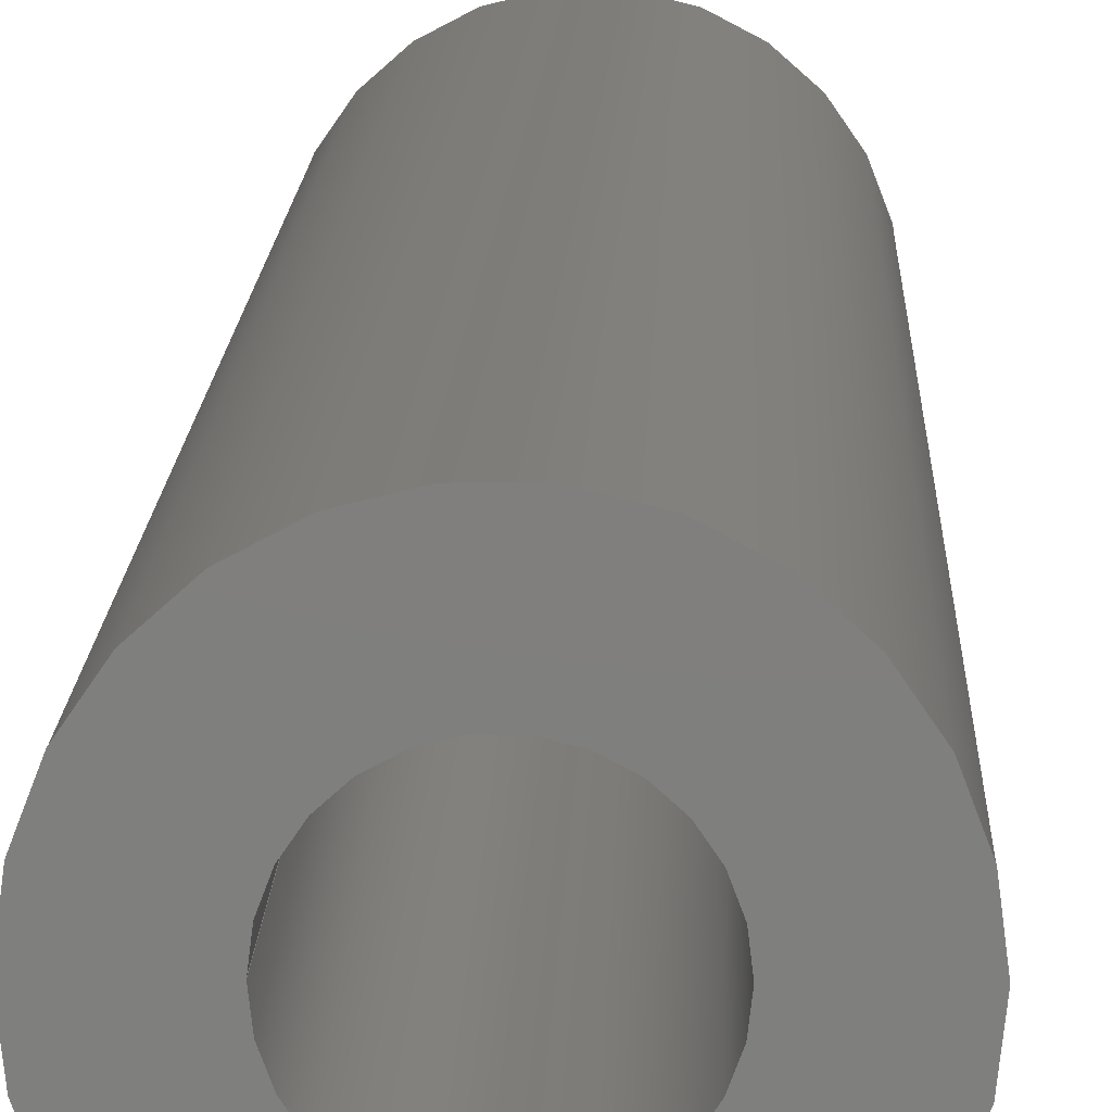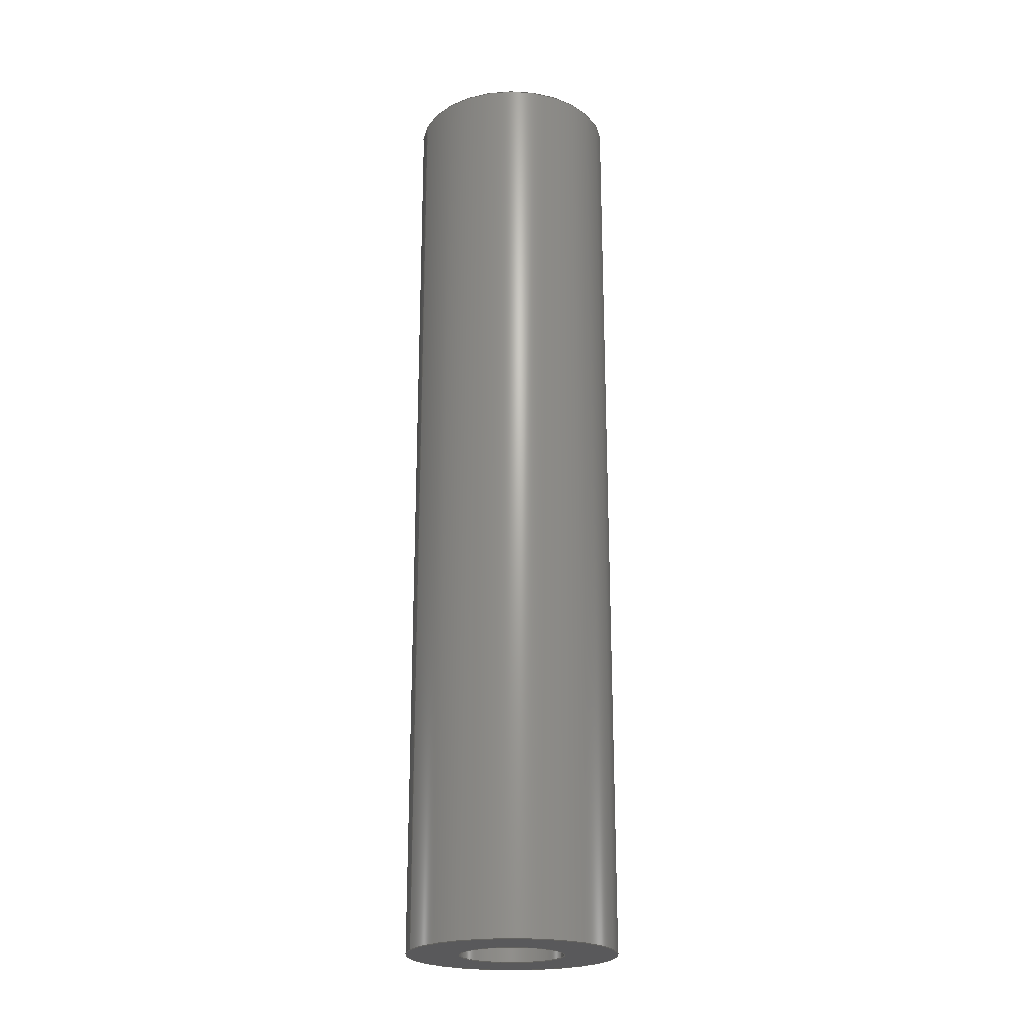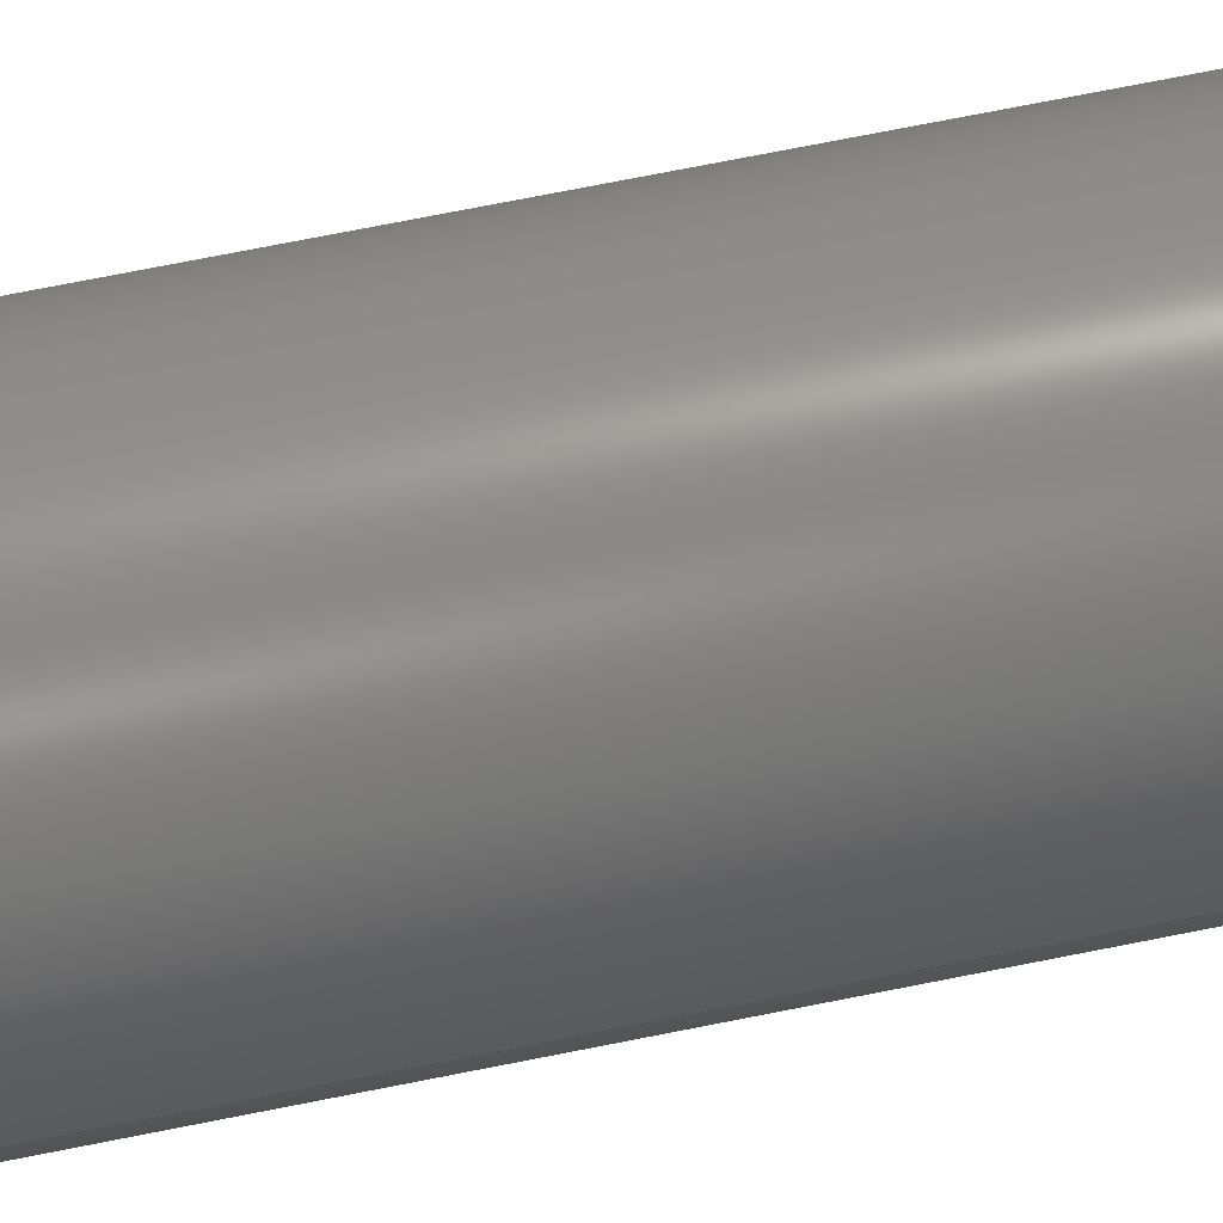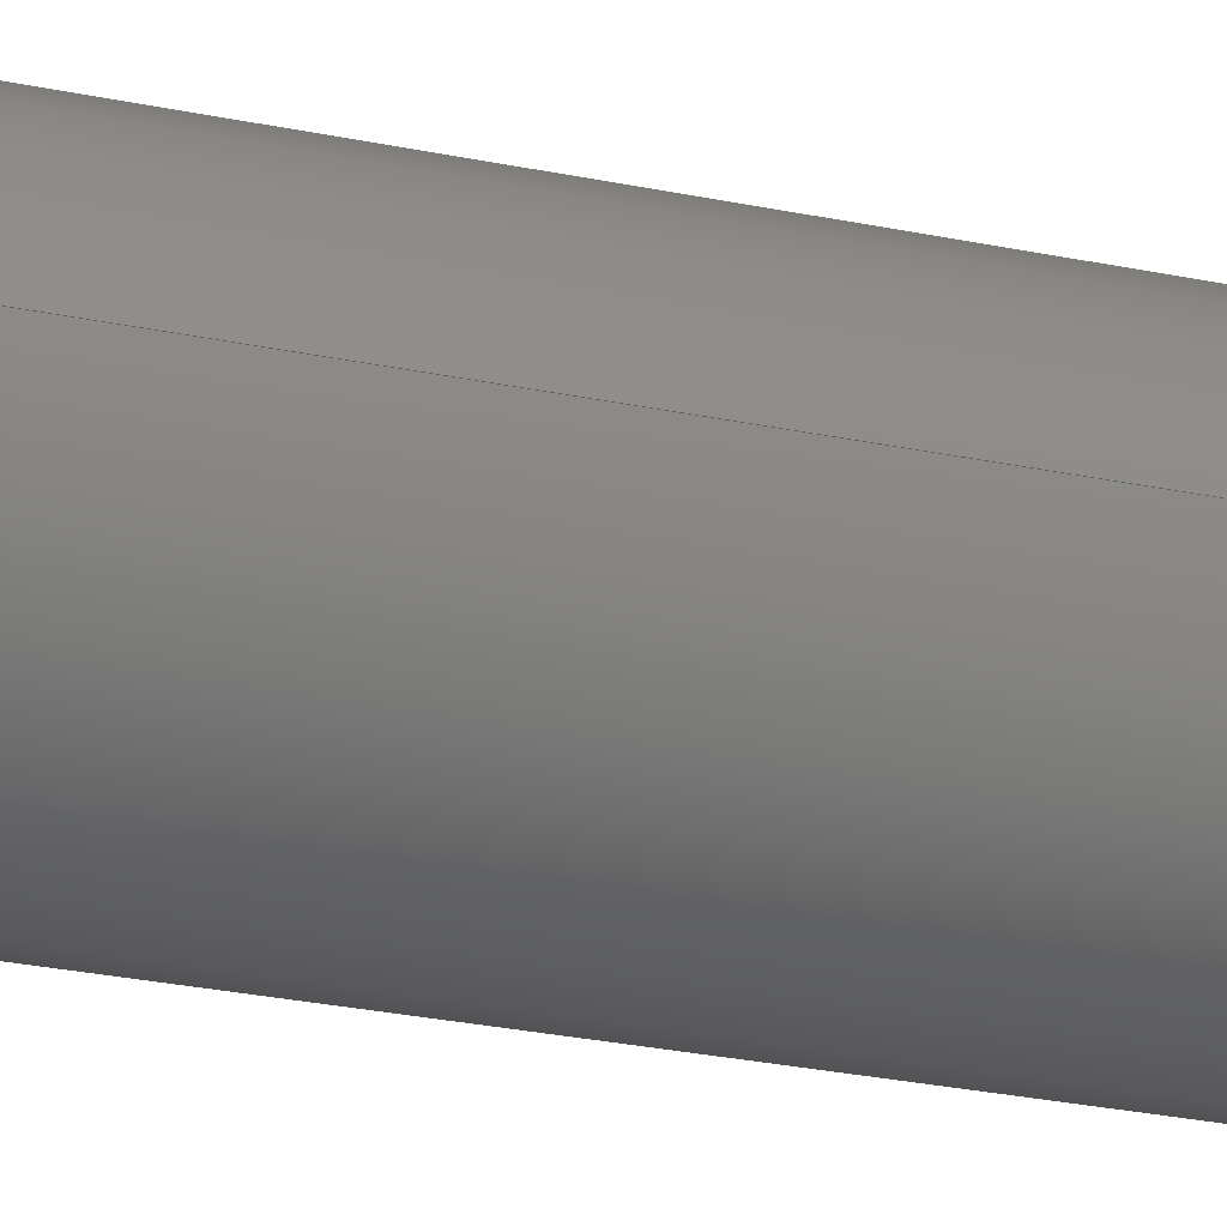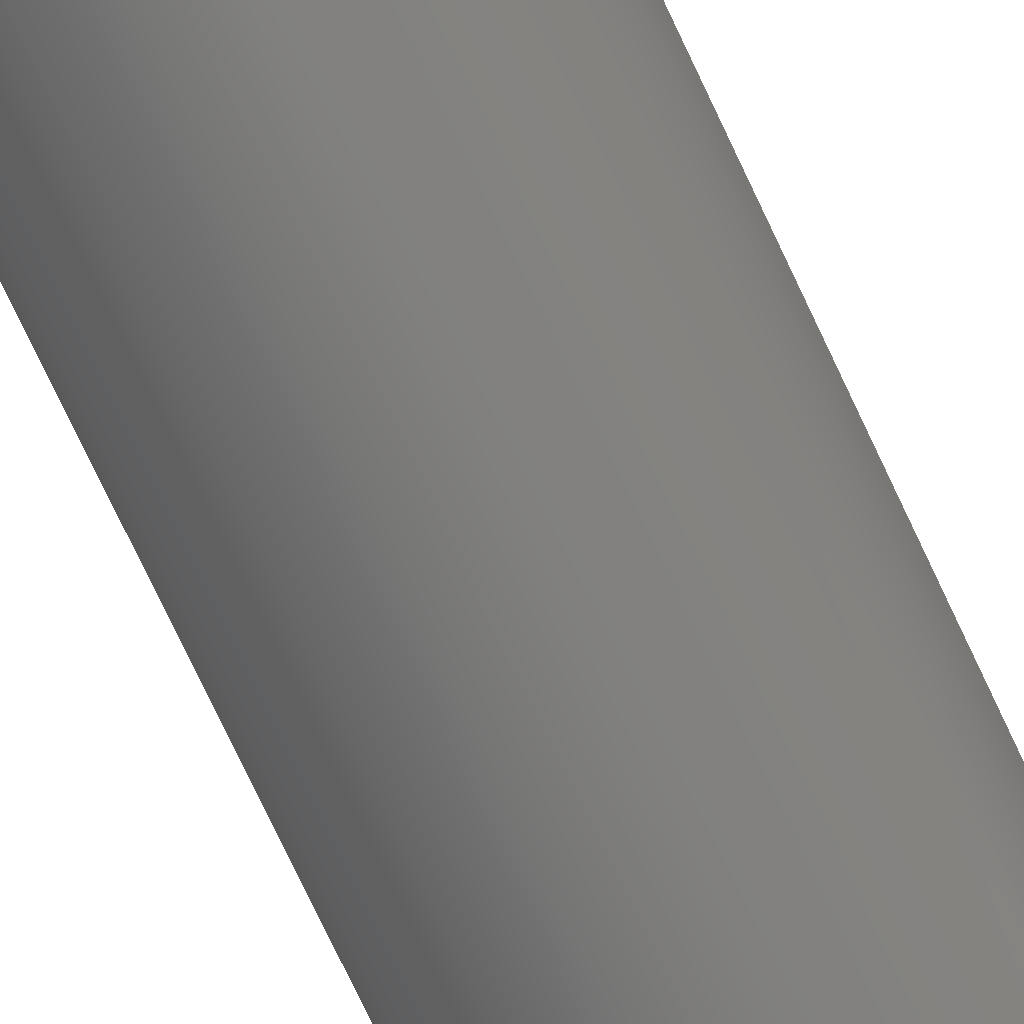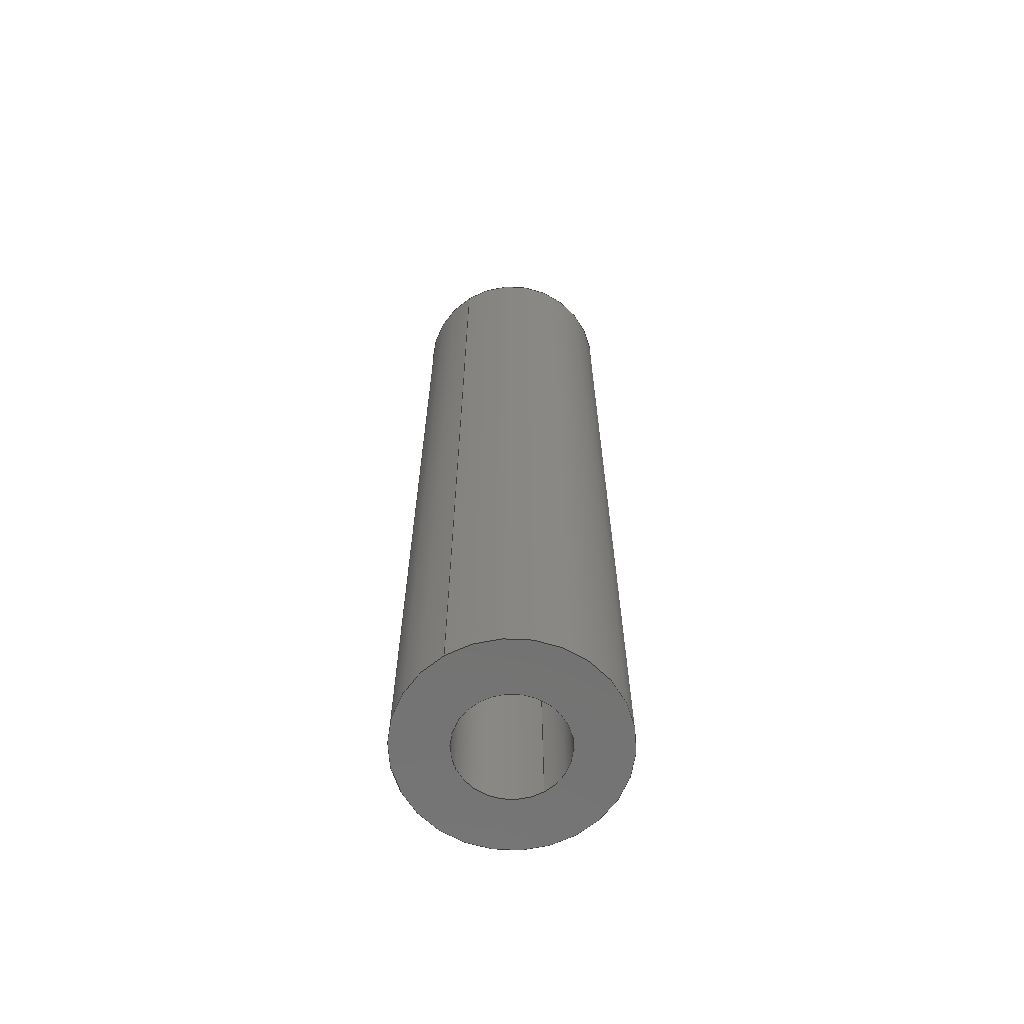
<metadata>
{"format":"step","ext":"stp","renderer":"f3d","projection":"perspective","resolution":1024,"background":"white","views":[{"elev":10.7,"azim":1.4,"up":"+Y"},{"elev":-22.3,"azim":159.8,"up":"+Z"},{"elev":71.7,"azim":78.7,"up":"+Y"},{"elev":-26.5,"azim":71.5,"up":"+Y"},{"elev":-77.1,"azim":25.4,"up":"+Y"},{"elev":-65.1,"azim":-58.0,"up":"+Z"}]}
</metadata>
<code>
ISO-10303-21;
DATA;
#1=PRODUCT('M2_Muffler_Support','','',(#2)) ;
#2=PRODUCT_CONTEXT(' ',#3,'mechanical') ;
#3=APPLICATION_CONTEXT('managed model based 3d engineering') ;
#4=PRODUCT_DEFINITION('',' ',#175,#5) ;
#5=PRODUCT_DEFINITION_CONTEXT('part definition',#3,' ') ;
#6=PRODUCT_DEFINITION_SHAPE(' ',' ',#4) ;
#7=MECHANICAL_DESIGN_GEOMETRIC_PRESENTATION_REPRESENTATION(' ',(#38),#180) ;
#8=PRODUCT_CATEGORY('part','specification') ;
#9=SHAPE_REPRESENTATION(' ',(#72),#180) ;
#10=CARTESIAN_POINT(' ',(0,0,0)) ;
#11=CARTESIAN_POINT('Axis2P3D Location',(0,0,18)) ;
#12=CARTESIAN_POINT('Line Origine',(-4,4.899e-16,18)) ;
#13=CARTESIAN_POINT('Vertex',(-4,4.899e-16,0)) ;
#14=CARTESIAN_POINT('Vertex',(-4,4.899e-16,36)) ;
#15=CARTESIAN_POINT('Axis2P3D Location',(0,0,0)) ;
#16=CARTESIAN_POINT('Vertex',(4,0,0)) ;
#17=CARTESIAN_POINT('Line Origine',(4,-9.797e-16,18)) ;
#18=CARTESIAN_POINT('Vertex',(4,0,36)) ;
#19=CARTESIAN_POINT('Axis2P3D Location',(0,0,36)) ;
#20=CARTESIAN_POINT('Axis2P3D Location',(0,0,0)) ;
#21=CARTESIAN_POINT('Axis2P3D Location',(0,0,36)) ;
#22=CARTESIAN_POINT('Axis2P3D Location',(0,0,18)) ;
#23=CARTESIAN_POINT('Axis2P3D Location',(0,0,36)) ;
#24=CARTESIAN_POINT('Vertex',(2,0,36)) ;
#25=CARTESIAN_POINT('Vertex',(-2,2.449e-16,36)) ;
#26=CARTESIAN_POINT('Line Origine',(-2,2.449e-16,18)) ;
#27=CARTESIAN_POINT('Vertex',(-2,2.449e-16,0)) ;
#28=CARTESIAN_POINT('Axis2P3D Location',(0,0,0)) ;
#29=CARTESIAN_POINT('Vertex',(2,0,0)) ;
#30=CARTESIAN_POINT('Line Origine',(2,0,18)) ;
#31=CARTESIAN_POINT('Axis2P3D Location',(0,0,18)) ;
#32=CARTESIAN_POINT('Axis2P3D Location',(0,0,36)) ;
#33=CARTESIAN_POINT('Axis2P3D Location',(0,0,0)) ;
#34=CARTESIAN_POINT('Axis2P3D Location',(0,0,0)) ;
#35=CARTESIAN_POINT('Axis2P3D Location',(0,0,36)) ;
#36=PRODUCT_RELATED_PRODUCT_CATEGORY('part',$,(#1)) ;
#37=UNCERTAINTY_MEASURE_WITH_UNIT(LENGTH_MEASURE(0.005),#177,'distance_accuracy_value','CONFUSED CURVE UNCERTAINTY') ;
#38=STYLED_ITEM(' ',(#39),#150) ;
#39=PRESENTATION_STYLE_ASSIGNMENT((#40)) ;
#40=SURFACE_STYLE_USAGE(.BOTH.,#41) ;
#41=SURFACE_SIDE_STYLE(' ',(#42)) ;
#42=SURFACE_STYLE_FILL_AREA(#43) ;
#43=FILL_AREA_STYLE(' ',(#44)) ;
#44=FILL_AREA_STYLE_COLOUR(' ',#167) ;
#45=VECTOR('Line Direction',#51,1) ;
#46=VECTOR('Line Direction',#53,1) ;
#47=VECTOR('Line Direction',#60,1) ;
#48=VECTOR('Line Direction',#62,1) ;
#49=DIRECTION('Axis2P3D Direction',(0,0,1)) ;
#50=DIRECTION('Axis2P3D XDirection',(1,0,0)) ;
#51=DIRECTION('Vector Direction',(0,0,1)) ;
#52=DIRECTION('Axis2P3D Direction',(0,0,1)) ;
#53=DIRECTION('Vector Direction',(0,0,1)) ;
#54=DIRECTION('Axis2P3D Direction',(0,0,1)) ;
#55=DIRECTION('Axis2P3D Direction',(0,0,1)) ;
#56=DIRECTION('Axis2P3D Direction',(0,0,1)) ;
#57=DIRECTION('Axis2P3D Direction',(0,0,1)) ;
#58=DIRECTION('Axis2P3D XDirection',(1,0,0)) ;
#59=DIRECTION('Axis2P3D Direction',(0,0,1)) ;
#60=DIRECTION('Vector Direction',(0,0,1)) ;
#61=DIRECTION('Axis2P3D Direction',(0,0,1)) ;
#62=DIRECTION('Vector Direction',(0,0,1)) ;
#63=DIRECTION('Axis2P3D Direction',(0,0,1)) ;
#64=DIRECTION('Axis2P3D XDirection',(-1,1.225e-16,0)) ;
#65=DIRECTION('Axis2P3D Direction',(0,0,1)) ;
#66=DIRECTION('Axis2P3D Direction',(0,0,1)) ;
#67=DIRECTION('Axis2P3D Direction',(0,0,1)) ;
#68=DIRECTION('Axis2P3D XDirection',(1,0,0)) ;
#69=DIRECTION('Axis2P3D Direction',(0,0,1)) ;
#70=DIRECTION('Axis2P3D XDirection',(1,0,0)) ;
#71=SHAPE_REPRESENTATION_RELATIONSHIP(' ',' ',#9,#159) ;
#72=AXIS2_PLACEMENT_3D(' ',#10,$,$) ;
#73=AXIS2_PLACEMENT_3D('Cylinder Axis2P3D',#11,#49,#50) ;
#74=AXIS2_PLACEMENT_3D('Circle Axis2P3D',#15,#52,$) ;
#75=AXIS2_PLACEMENT_3D('Circle Axis2P3D',#19,#54,$) ;
#76=AXIS2_PLACEMENT_3D('Circle Axis2P3D',#20,#55,$) ;
#77=AXIS2_PLACEMENT_3D('Circle Axis2P3D',#21,#56,$) ;
#78=AXIS2_PLACEMENT_3D('Cylinder Axis2P3D',#22,#57,#58) ;
#79=AXIS2_PLACEMENT_3D('Circle Axis2P3D',#23,#59,$) ;
#80=AXIS2_PLACEMENT_3D('Circle Axis2P3D',#28,#61,$) ;
#81=AXIS2_PLACEMENT_3D('Cylinder Axis2P3D',#31,#63,#64) ;
#82=AXIS2_PLACEMENT_3D('Circle Axis2P3D',#32,#65,$) ;
#83=AXIS2_PLACEMENT_3D('Circle Axis2P3D',#33,#66,$) ;
#84=AXIS2_PLACEMENT_3D('Plane Axis2P3D',#34,#67,#68) ;
#85=AXIS2_PLACEMENT_3D('Plane Axis2P3D',#35,#69,#70) ;
#86=LINE('Line',#12,#45) ;
#87=LINE('Line',#17,#46) ;
#88=LINE('Line',#26,#47) ;
#89=LINE('Line',#30,#48) ;
#90=CIRCLE('generated circle',#74,4) ;
#91=CIRCLE('generated circle',#75,4) ;
#92=CIRCLE('generated circle',#76,4) ;
#93=CIRCLE('generated circle',#77,4) ;
#94=CIRCLE('generated circle',#79,2) ;
#95=CIRCLE('generated circle',#80,2) ;
#96=CIRCLE('generated circle',#82,2) ;
#97=CIRCLE('generated circle',#83,2) ;
#98=PLANE('',#84) ;
#99=PLANE('',#85) ;
#100=CYLINDRICAL_SURFACE('generated cylinder',#73,4) ;
#101=CYLINDRICAL_SURFACE('generated cylinder',#78,2) ;
#102=CYLINDRICAL_SURFACE('generated cylinder',#81,2) ;
#103=FACE_BOUND('',#147,.T.) ;
#104=FACE_BOUND('',#149,.T.) ;
#105=EDGE_CURVE('',#151,#152,#86,.T.) ;
#106=EDGE_CURVE('',#151,#153,#90,.T.) ;
#107=EDGE_CURVE('',#153,#154,#87,.T.) ;
#108=EDGE_CURVE('',#152,#154,#91,.T.) ;
#109=EDGE_CURVE('',#153,#151,#92,.T.) ;
#110=EDGE_CURVE('',#154,#152,#93,.T.) ;
#111=EDGE_CURVE('',#155,#156,#94,.T.) ;
#112=EDGE_CURVE('',#157,#156,#88,.T.) ;
#113=EDGE_CURVE('',#158,#157,#95,.T.) ;
#114=EDGE_CURVE('',#158,#155,#89,.T.) ;
#115=EDGE_CURVE('',#156,#155,#96,.T.) ;
#116=EDGE_CURVE('',#157,#158,#97,.T.) ;
#117=CLOSED_SHELL('Closed Shell',(#160,#161,#162,#163,#164,#165)) ;
#118=ORIENTED_EDGE('',*,*,#105,.F.) ;
#119=ORIENTED_EDGE('',*,*,#106,.T.) ;
#120=ORIENTED_EDGE('',*,*,#107,.T.) ;
#121=ORIENTED_EDGE('',*,*,#108,.F.) ;
#122=ORIENTED_EDGE('',*,*,#107,.F.) ;
#123=ORIENTED_EDGE('',*,*,#109,.T.) ;
#124=ORIENTED_EDGE('',*,*,#105,.T.) ;
#125=ORIENTED_EDGE('',*,*,#110,.F.) ;
#126=ORIENTED_EDGE('',*,*,#111,.T.) ;
#127=ORIENTED_EDGE('',*,*,#112,.F.) ;
#128=ORIENTED_EDGE('',*,*,#113,.F.) ;
#129=ORIENTED_EDGE('',*,*,#114,.T.) ;
#130=ORIENTED_EDGE('',*,*,#115,.T.) ;
#131=ORIENTED_EDGE('',*,*,#114,.F.) ;
#132=ORIENTED_EDGE('',*,*,#116,.F.) ;
#133=ORIENTED_EDGE('',*,*,#112,.T.) ;
#134=ORIENTED_EDGE('',*,*,#109,.F.) ;
#135=ORIENTED_EDGE('',*,*,#106,.F.) ;
#136=ORIENTED_EDGE('',*,*,#116,.T.) ;
#137=ORIENTED_EDGE('',*,*,#113,.T.) ;
#138=ORIENTED_EDGE('',*,*,#108,.T.) ;
#139=ORIENTED_EDGE('',*,*,#110,.T.) ;
#140=ORIENTED_EDGE('',*,*,#111,.F.) ;
#141=ORIENTED_EDGE('',*,*,#115,.F.) ;
#142=EDGE_LOOP('',(#118,#119,#120,#121)) ;
#143=EDGE_LOOP('',(#122,#123,#124,#125)) ;
#144=EDGE_LOOP('',(#126,#127,#128,#129)) ;
#145=EDGE_LOOP('',(#130,#131,#132,#133)) ;
#146=EDGE_LOOP('',(#134,#135)) ;
#147=EDGE_LOOP('',(#136,#137)) ;
#148=EDGE_LOOP('',(#138,#139)) ;
#149=EDGE_LOOP('',(#140,#141)) ;
#150=MANIFOLD_SOLID_BREP('PartBody',#117) ;
#151=VERTEX_POINT('',#13) ;
#152=VERTEX_POINT('',#14) ;
#153=VERTEX_POINT('',#16) ;
#154=VERTEX_POINT('',#18) ;
#155=VERTEX_POINT('',#24) ;
#156=VERTEX_POINT('',#25) ;
#157=VERTEX_POINT('',#27) ;
#158=VERTEX_POINT('',#29) ;
#159=ADVANCED_BREP_SHAPE_REPRESENTATION('NONE',(#150),#180) ;
#160=ADVANCED_FACE('PartBody',(#168),#100,.T.) ;
#161=ADVANCED_FACE('PartBody',(#169),#100,.T.) ;
#162=ADVANCED_FACE('PartBody',(#170),#101,.F.) ;
#163=ADVANCED_FACE('PartBody',(#171),#102,.F.) ;
#164=ADVANCED_FACE('PartBody',(#172,#103),#98,.F.) ;
#165=ADVANCED_FACE('PartBody',(#173,#104),#99,.T.) ;
#166=APPLICATION_PROTOCOL_DEFINITION('international standard','ap242_managed_model_based_3d_engineering',2014,#3) ;
#167=COLOUR_RGB('Colour',0.8235,0.8235,1) ;
#168=FACE_OUTER_BOUND('',#142,.T.) ;
#169=FACE_OUTER_BOUND('',#143,.T.) ;
#170=FACE_OUTER_BOUND('',#144,.T.) ;
#171=FACE_OUTER_BOUND('',#145,.T.) ;
#172=FACE_OUTER_BOUND('',#146,.T.) ;
#173=FACE_OUTER_BOUND('',#148,.T.) ;
#174=PRODUCT_CATEGORY_RELATIONSHIP(' ',' ',#8,#36) ;
#175=PRODUCT_DEFINITION_FORMATION_WITH_SPECIFIED_SOURCE('',' ',#1,.NOT_KNOWN.) ;
#176=SHAPE_DEFINITION_REPRESENTATION(#6,#9) ;
#177=(LENGTH_UNIT()NAMED_UNIT(*)SI_UNIT(.MILLI.,.METRE.)) ;
#178=(NAMED_UNIT(*)PLANE_ANGLE_UNIT()SI_UNIT($,.RADIAN.)) ;
#179=(NAMED_UNIT(*)SI_UNIT($,.STERADIAN.)SOLID_ANGLE_UNIT()) ;
#180=(GEOMETRIC_REPRESENTATION_CONTEXT(3)GLOBAL_UNCERTAINTY_ASSIGNED_CONTEXT((#37))GLOBAL_UNIT_ASSIGNED_CONTEXT((#177,#178,#179))REPRESENTATION_CONTEXT(' ',' ')) ;
ENDSEC;
END-ISO-10303-21;

</code>
